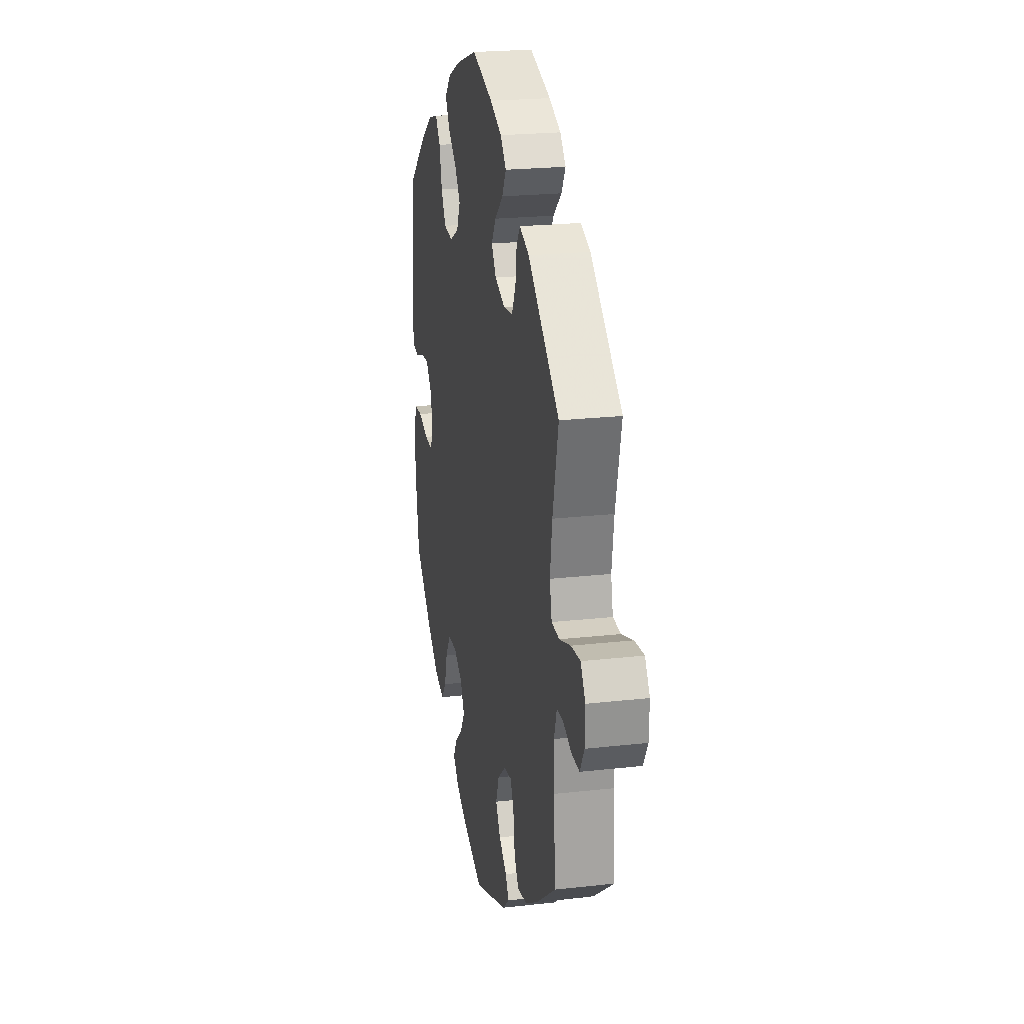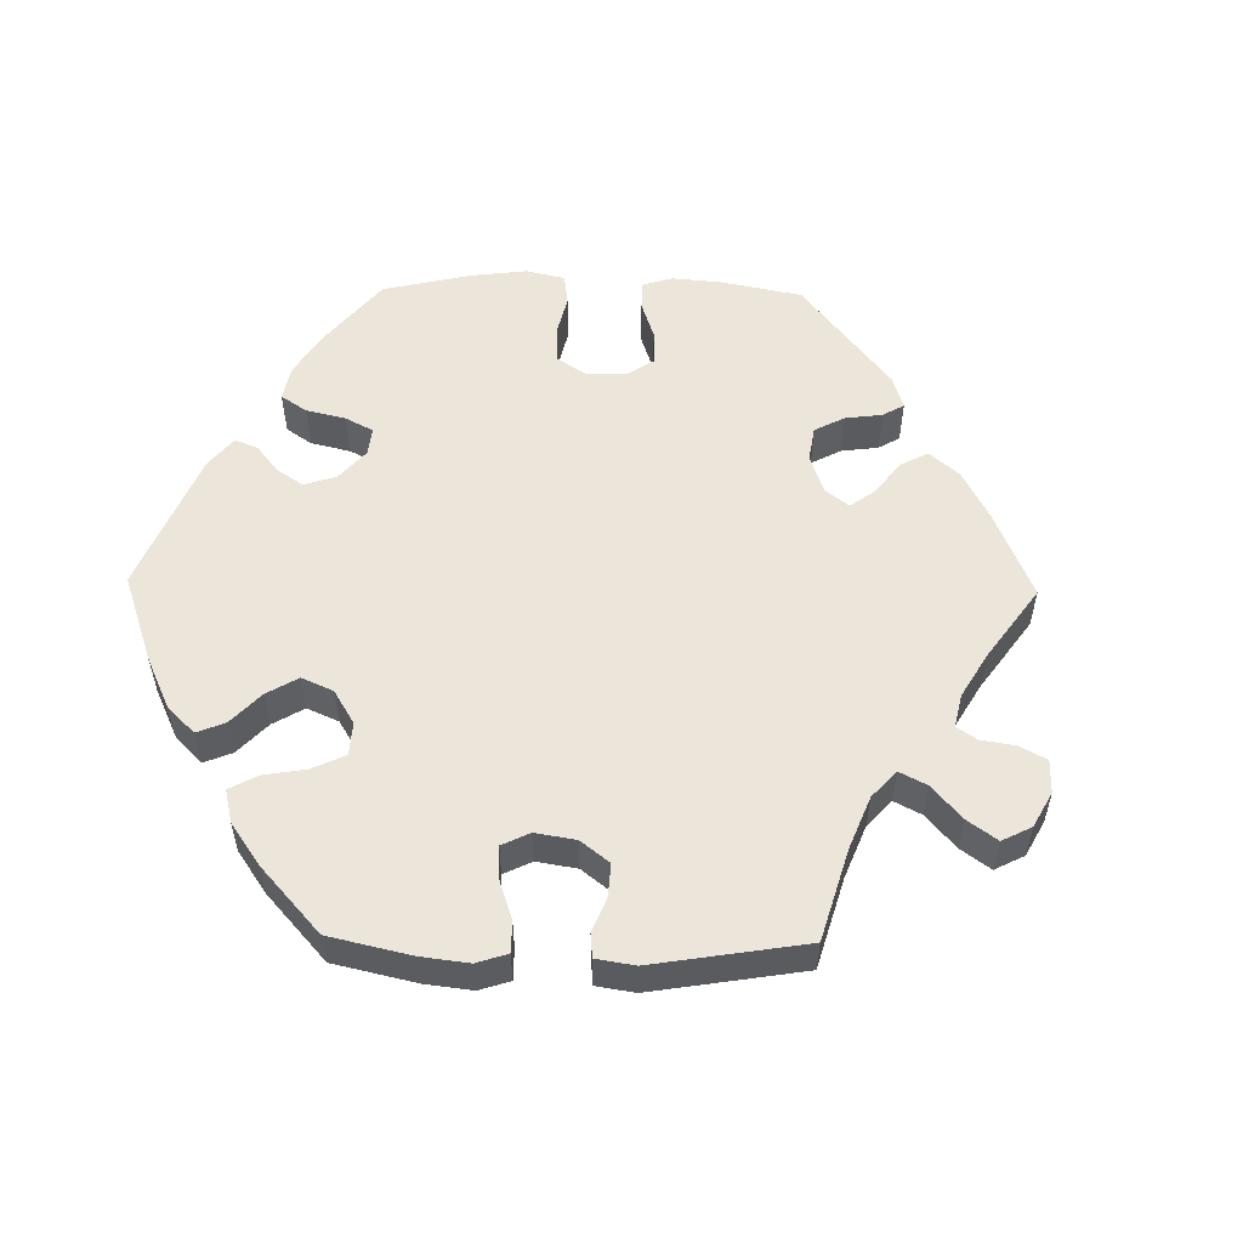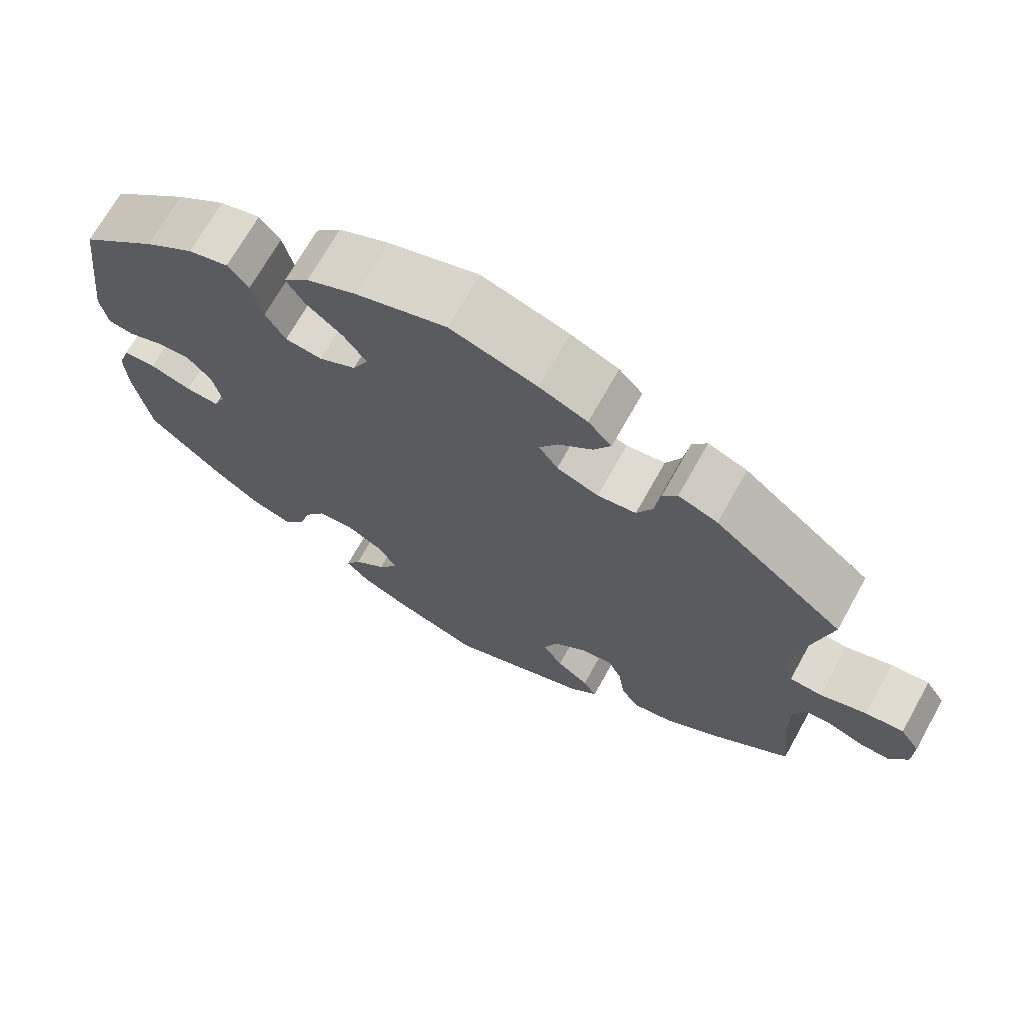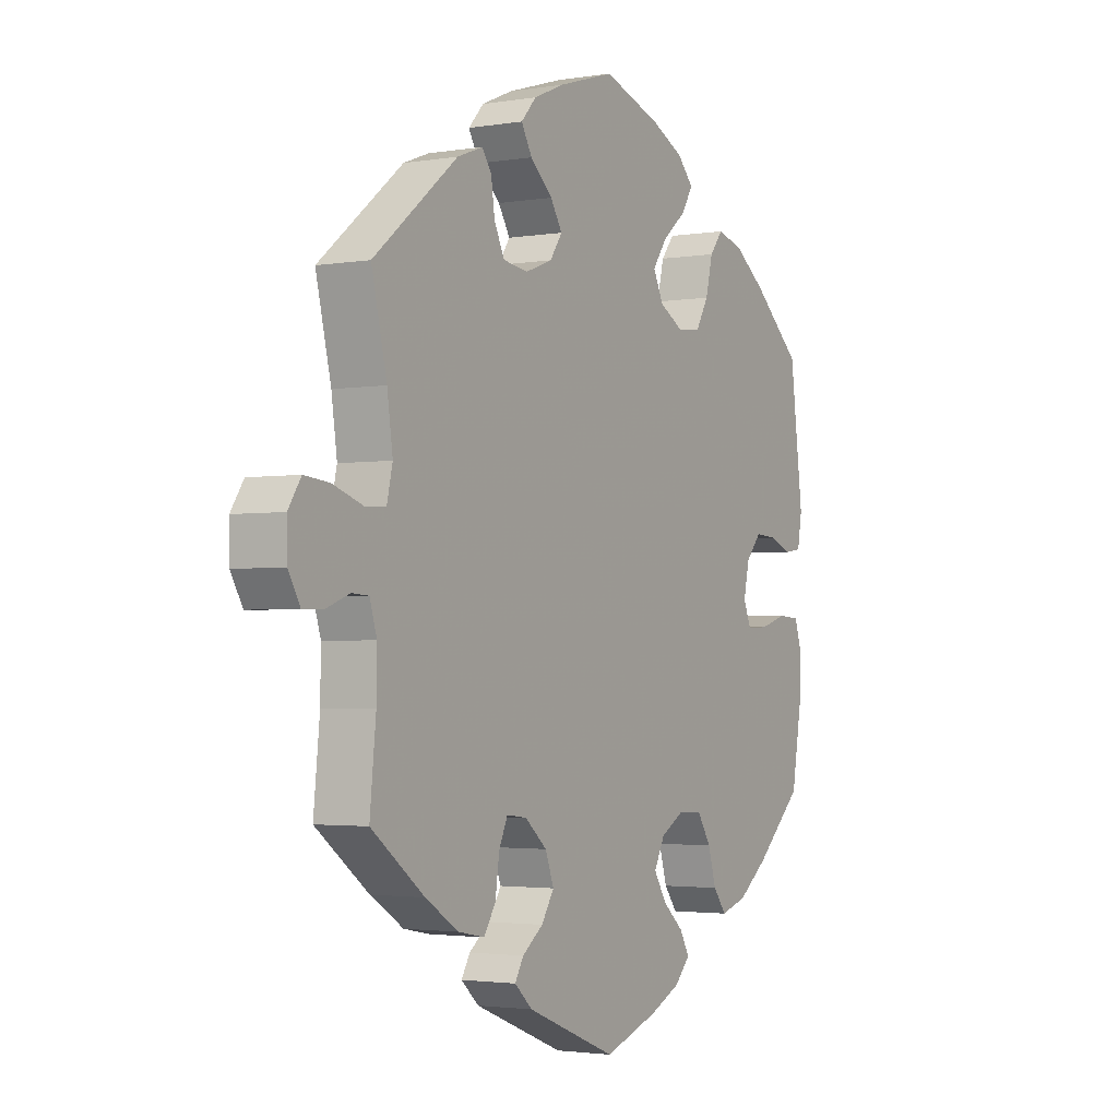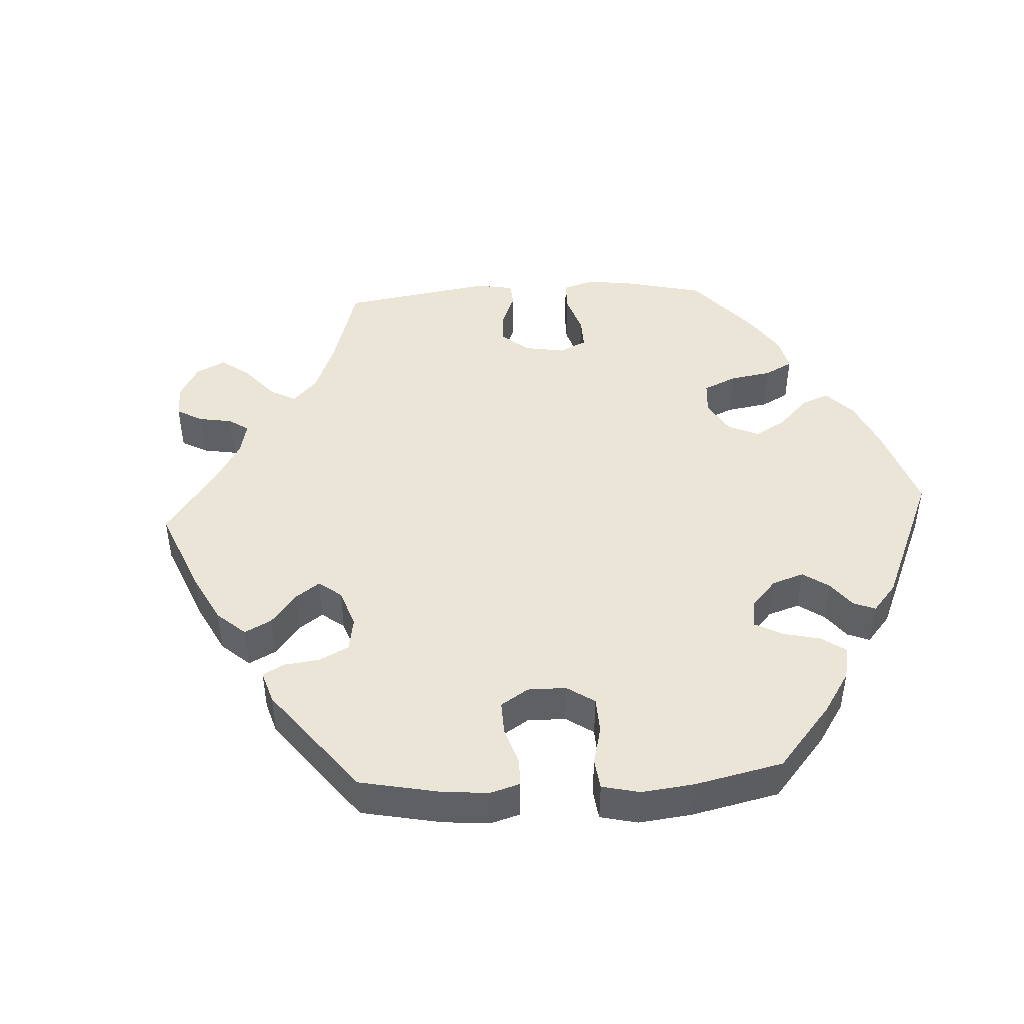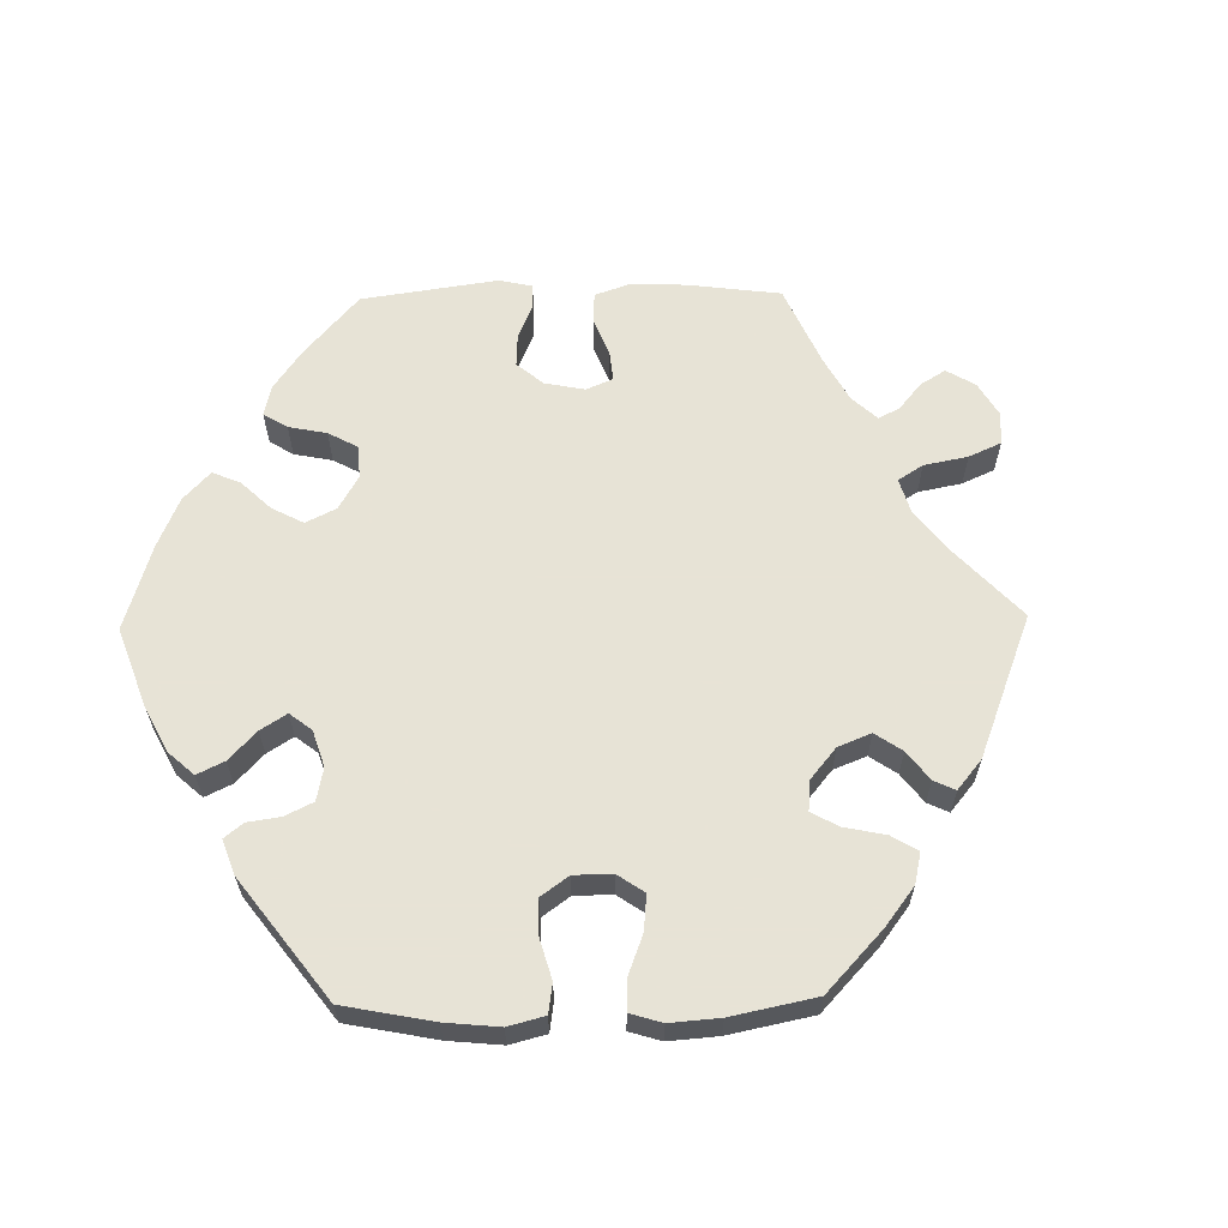
<metadata>
{"format":"obj","ext":"obj","renderer":"f3d","projection":"perspective","resolution":1024,"background":"white","views":[{"elev":22.6,"azim":79.0,"up":"+Z"},{"elev":55.3,"azim":31.0,"up":"+Y"},{"elev":70.1,"azim":29.2,"up":"+Z"},{"elev":-2.5,"azim":120.3,"up":"+Z"},{"elev":46.0,"azim":-153.2,"up":"+Y"},{"elev":62.6,"azim":-31.0,"up":"+Y"}]}
</metadata>
<code>
v -0.107 0.07 -0.541
v -0.167 0.07 -0.513
v -0.197 0.07 -0.481
v -0.178 0.07 -0.447
v -0.137 0.07 -0.411
v -0.112 0.07 -0.371
v -0.133 0.07 -0.33
v -0.18 0.07 -0.303
v -0.227 0.07 -0.306
v -0.254 0.07 -0.348
v -0.27 0.07 -0.402
v -0.296 0.07 -0.436
v -0.348 0.07 -0.42
v -0.408 0.07 -0.375
v -0.501 0.07 -0.289
v -0.521 0.07 -0.173
v -0.524 0.07 -0.104
v -0.509 0.07 -0.059
v -0.467 0.07 -0.056
v -0.414 0.07 -0.072
v -0.371 0.07 -0.074
v -0.356 0.07 -0.038
v -0.367 0.07 0.014
v -0.398 0.07 0.049
v -0.442 0.07 0.046
v -0.485 0.07 0.029
v -0.518 0.07 0.034
v -0.527 0.07 0.085
v -0.501 0.07 0.289
v -0.404 0.07 0.373
v -0.342 0.07 0.417
v -0.291 0.07 0.431
v -0.265 0.07 0.398
v -0.251 0.07 0.341
v -0.226 0.07 0.298
v -0.179 0.07 0.293
v -0.132 0.07 0.319
v -0.112 0.07 0.36
v -0.141 0.07 0.401
v -0.187 0.07 0.439
v -0.21 0.07 0.476
v -0.178 0.07 0.51
v -0.115 0.07 0.54
v 0 0.07 0.578
v 0.11 0.07 0.544
v 0.171 0.07 0.518
v 0.201 0.07 0.485
v 0.18 0.07 0.448
v 0.136 0.07 0.409
v 0.113 0.07 0.372
v 0.137 0.07 0.337
v 0.19 0.07 0.317
v 0.239 0.07 0.324
v 0.259 0.07 0.365
v 0.266 0.07 0.415
v 0.285 0.07 0.442
v 0.335 0.07 0.423
v 0.5 0.07 0.289
v 0.47 0.07 0.163
v 0.459 0.07 0.086
v 0.47 0.07 0.038
v 0.511 0.07 0.036
v 0.57 0.07 0.056
v 0.619 0.07 0.061
v 0.644 0.07 0.023
v 0.643 0.07 -0.031
v 0.62 0.07 -0.071
v 0.579 0.07 -0.07
v 0.534 0.07 -0.053
v 0.501 0.07 -0.055
v 0.487 0.07 -0.1
v 0.488 0.07 -0.17
v 0.5 0.07 -0.289
v 0.396 0.07 -0.368
v 0.331 0.07 -0.409
v 0.279 0.07 -0.419
v 0.256 0.07 -0.383
v 0.248 0.07 -0.327
v 0.231 0.07 -0.289
v 0.191 0.07 -0.294
v 0.148 0.07 -0.331
v 0.131 0.07 -0.376
v 0.156 0.07 -0.415
v 0.197 0.07 -0.446
v 0.214 0.07 -0.475
v 0.179 0.07 -0.507
v 0.001 0.07 -0.578
v -0.107 0 -0.541
v -0.167 0 -0.513
v -0.197 0 -0.481
v -0.178 0 -0.447
v -0.137 0 -0.411
v -0.112 0 -0.371
v -0.133 0 -0.33
v -0.18 0 -0.303
v -0.227 0 -0.306
v -0.254 0 -0.348
v -0.27 0 -0.402
v -0.296 0 -0.436
v -0.348 0 -0.42
v -0.408 0 -0.375
v -0.501 0 -0.289
v -0.521 0 -0.173
v -0.524 0 -0.104
v -0.509 0 -0.059
v -0.467 0 -0.056
v -0.414 0 -0.072
v -0.371 0 -0.074
v -0.356 0 -0.038
v -0.367 0 0.014
v -0.398 0 0.049
v -0.442 0 0.046
v -0.485 0 0.029
v -0.518 0 0.034
v -0.527 0 0.085
v -0.501 0 0.289
v -0.404 0 0.373
v -0.342 0 0.417
v -0.291 0 0.431
v -0.265 0 0.398
v -0.251 0 0.341
v -0.226 0 0.298
v -0.179 0 0.293
v -0.132 0 0.319
v -0.112 0 0.36
v -0.141 0 0.401
v -0.187 0 0.439
v -0.21 0 0.476
v -0.178 0 0.51
v -0.115 0 0.54
v 0 0 0.578
v 0.11 0 0.544
v 0.171 0 0.518
v 0.201 0 0.485
v 0.18 0 0.448
v 0.136 0 0.409
v 0.113 0 0.372
v 0.137 0 0.337
v 0.19 0 0.317
v 0.239 0 0.324
v 0.259 0 0.365
v 0.266 0 0.415
v 0.285 0 0.442
v 0.335 0 0.423
v 0.5 0 0.289
v 0.47 0 0.163
v 0.459 0 0.086
v 0.47 0 0.038
v 0.511 0 0.036
v 0.57 0 0.056
v 0.619 0 0.061
v 0.644 0 0.023
v 0.643 0 -0.031
v 0.62 0 -0.071
v 0.579 0 -0.07
v 0.534 0 -0.053
v 0.501 0 -0.055
v 0.487 0 -0.1
v 0.488 0 -0.17
v 0.5 0 -0.289
v 0.396 0 -0.368
v 0.331 0 -0.409
v 0.279 0 -0.419
v 0.256 0 -0.383
v 0.248 0 -0.327
v 0.231 0 -0.289
v 0.191 0 -0.294
v 0.148 0 -0.331
v 0.131 0 -0.376
v 0.156 0 -0.415
v 0.197 0 -0.446
v 0.214 0 -0.475
v 0.179 0 -0.507
v 0.001 0 -0.578
f 83 84 85 86
f 82 83 86 87
f 81 82 87 1
f 75 76 77 78
f 75 78 79
f 72 73 74 75
f 71 72 75 79
f 70 71 79 80
f 66 67 68 69
f 66 69 70
f 65 66 70
f 62 63 64 65
f 61 62 65 70
f 56 57 58 59
f 54 55 56 59
f 53 54 59 60
f 52 53 60 61
f 46 47 48 49
f 46 49 50
f 45 46 50
f 44 45 50
f 43 44 50
f 42 43 50 51
f 39 40 41 42
f 38 39 42 51
f 31 32 33 34
f 31 34 35
f 30 31 35
f 29 30 35
f 28 29 35 36
f 25 26 27 28
f 24 25 28 36
f 17 18 19 20
f 17 20 21
f 16 17 21
f 15 16 21
f 14 15 21
f 13 14 21 22
f 10 11 12 13
f 9 10 13 22
f 2 3 4 5
f 2 5 6
f 80 81 1 2
f 70 80 2 6
f 61 70 6 7
f 52 61 7 8
f 37 38 51 52
f 23 24 36 37
f 22 23 37 52
f 8 9 22 52
f 173 172 171 170
f 174 173 170 169
f 88 174 169 168
f 165 164 163 162
f 166 165 162
f 162 161 160 159
f 166 162 159 158
f 167 166 158 157
f 156 155 154 153
f 157 156 153
f 157 153 152
f 152 151 150 149
f 157 152 149 148
f 146 145 144 143
f 146 143 142 141
f 147 146 141 140
f 148 147 140 139
f 136 135 134 133
f 137 136 133
f 137 133 132
f 137 132 131
f 137 131 130
f 138 137 130 129
f 129 128 127 126
f 138 129 126 125
f 121 120 119 118
f 122 121 118
f 122 118 117
f 122 117 116
f 123 122 116 115
f 115 114 113 112
f 123 115 112 111
f 107 106 105 104
f 108 107 104
f 108 104 103
f 108 103 102
f 108 102 101
f 109 108 101 100
f 100 99 98 97
f 109 100 97 96
f 92 91 90 89
f 93 92 89
f 89 88 168 167
f 93 89 167 157
f 94 93 157 148
f 95 94 148 139
f 139 138 125 124
f 124 123 111 110
f 139 124 110 109
f 139 109 96 95
f 1 88 89 2
f 2 89 90 3
f 3 90 91 4
f 4 91 92 5
f 5 92 93 6
f 6 93 94 7
f 7 94 95 8
f 8 95 96 9
f 9 96 97 10
f 10 97 98 11
f 11 98 99 12
f 12 99 100 13
f 13 100 101 14
f 14 101 102 15
f 15 102 103 16
f 16 103 104 17
f 17 104 105 18
f 18 105 106 19
f 19 106 107 20
f 20 107 108 21
f 21 108 109 22
f 22 109 110 23
f 23 110 111 24
f 24 111 112 25
f 25 112 113 26
f 26 113 114 27
f 27 114 115 28
f 28 115 116 29
f 29 116 117 30
f 30 117 118 31
f 31 118 119 32
f 32 119 120 33
f 33 120 121 34
f 34 121 122 35
f 35 122 123 36
f 36 123 124 37
f 37 124 125 38
f 38 125 126 39
f 39 126 127 40
f 40 127 128 41
f 41 128 129 42
f 42 129 130 43
f 43 130 131 44
f 44 131 132 45
f 45 132 133 46
f 46 133 134 47
f 47 134 135 48
f 48 135 136 49
f 49 136 137 50
f 50 137 138 51
f 51 138 139 52
f 52 139 140 53
f 53 140 141 54
f 54 141 142 55
f 55 142 143 56
f 56 143 144 57
f 57 144 145 58
f 58 145 146 59
f 59 146 147 60
f 60 147 148 61
f 61 148 149 62
f 62 149 150 63
f 63 150 151 64
f 64 151 152 65
f 65 152 153 66
f 66 153 154 67
f 67 154 155 68
f 68 155 156 69
f 69 156 157 70
f 70 157 158 71
f 71 158 159 72
f 72 159 160 73
f 73 160 161 74
f 74 161 162 75
f 75 162 163 76
f 76 163 164 77
f 77 164 165 78
f 78 165 166 79
f 79 166 167 80
f 80 167 168 81
f 81 168 169 82
f 82 169 170 83
f 83 170 171 84
f 84 171 172 85
f 85 172 173 86
f 86 173 174 87
f 87 174 88 1

</code>
